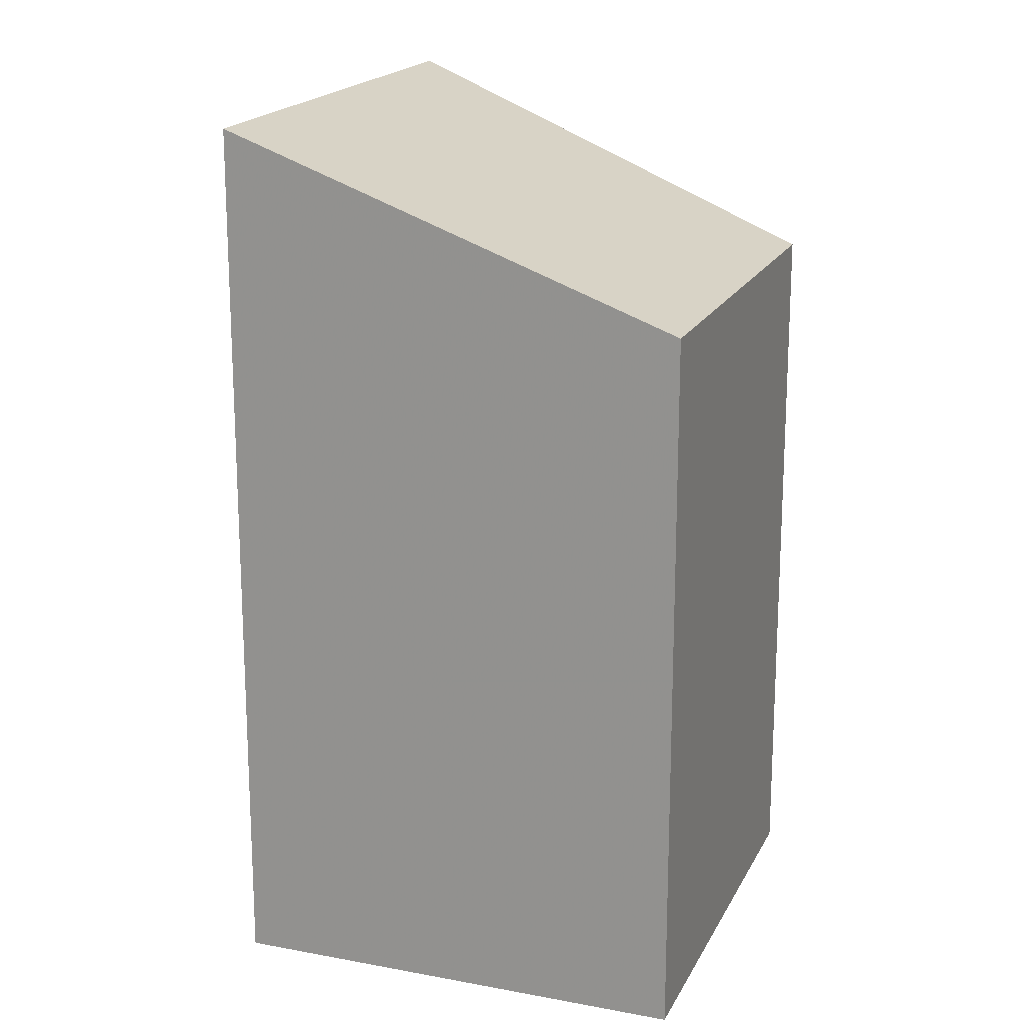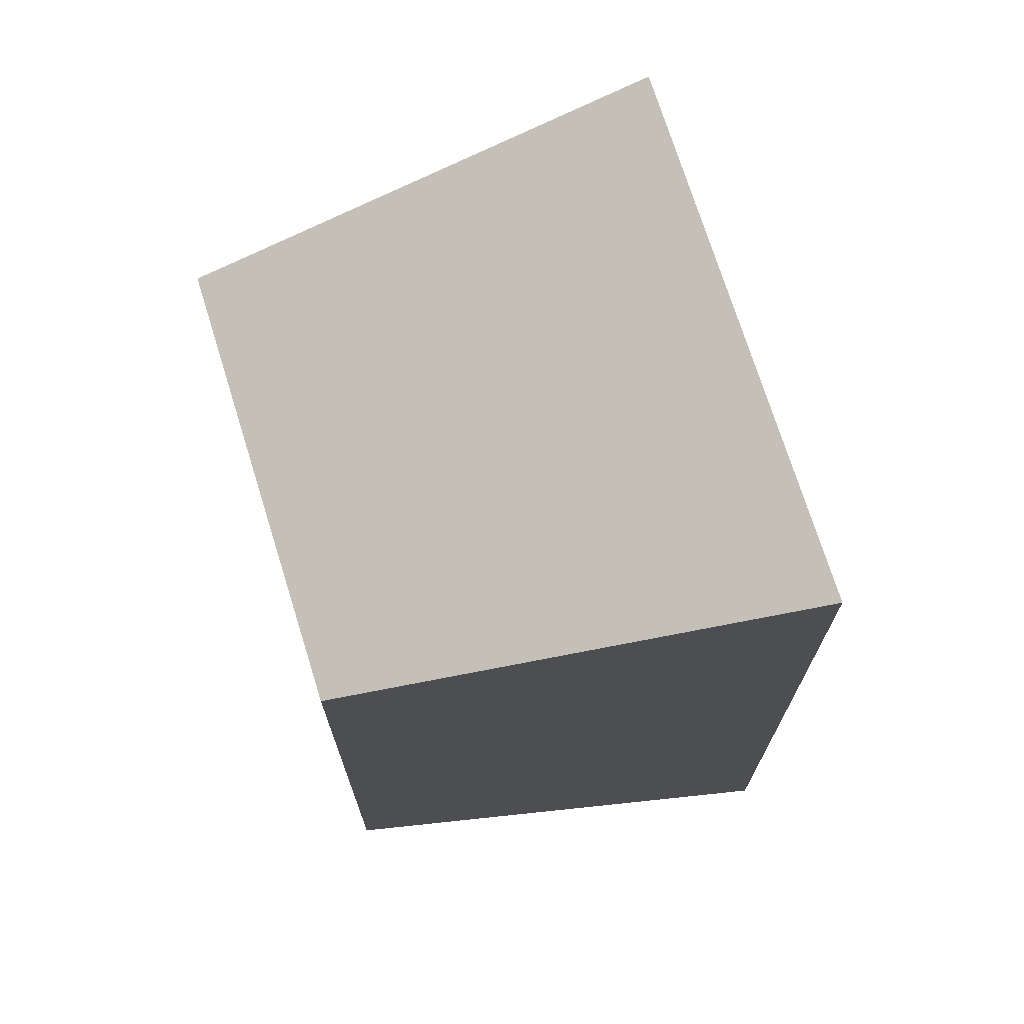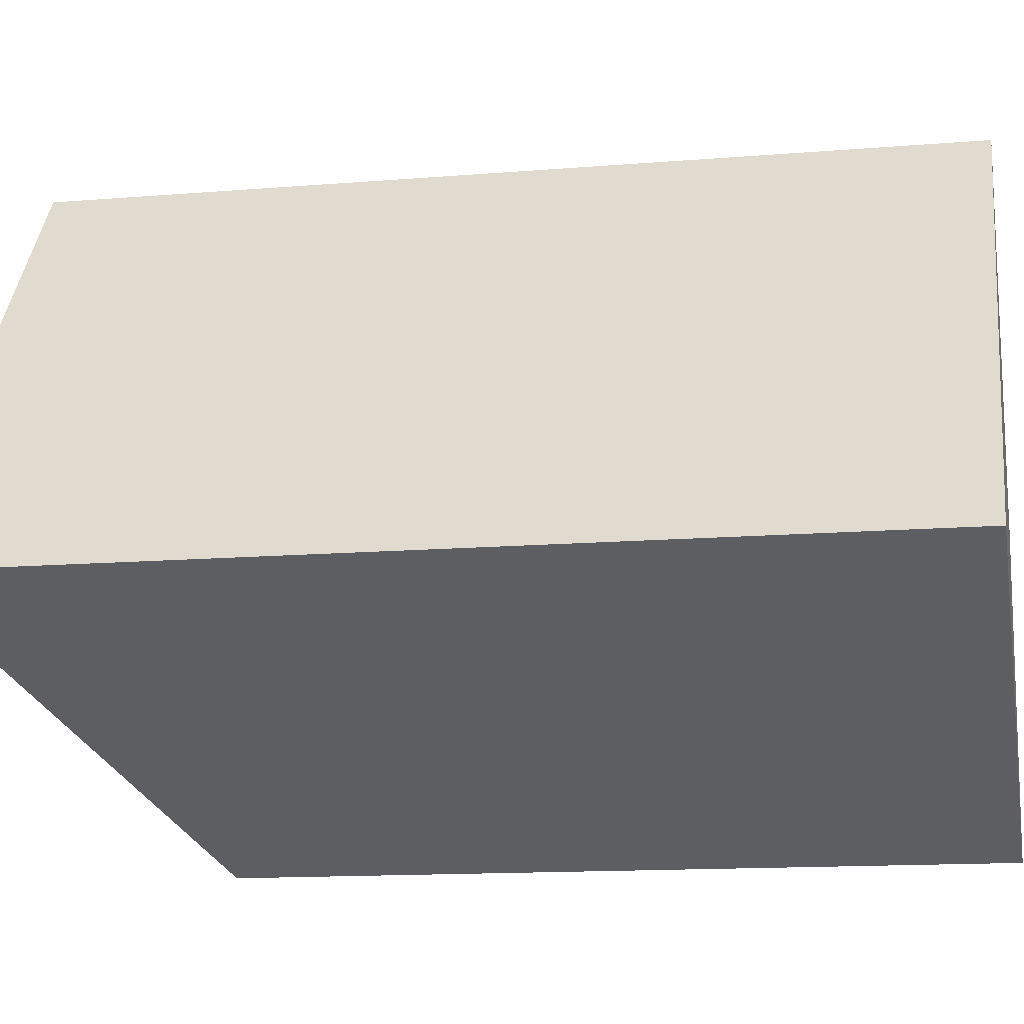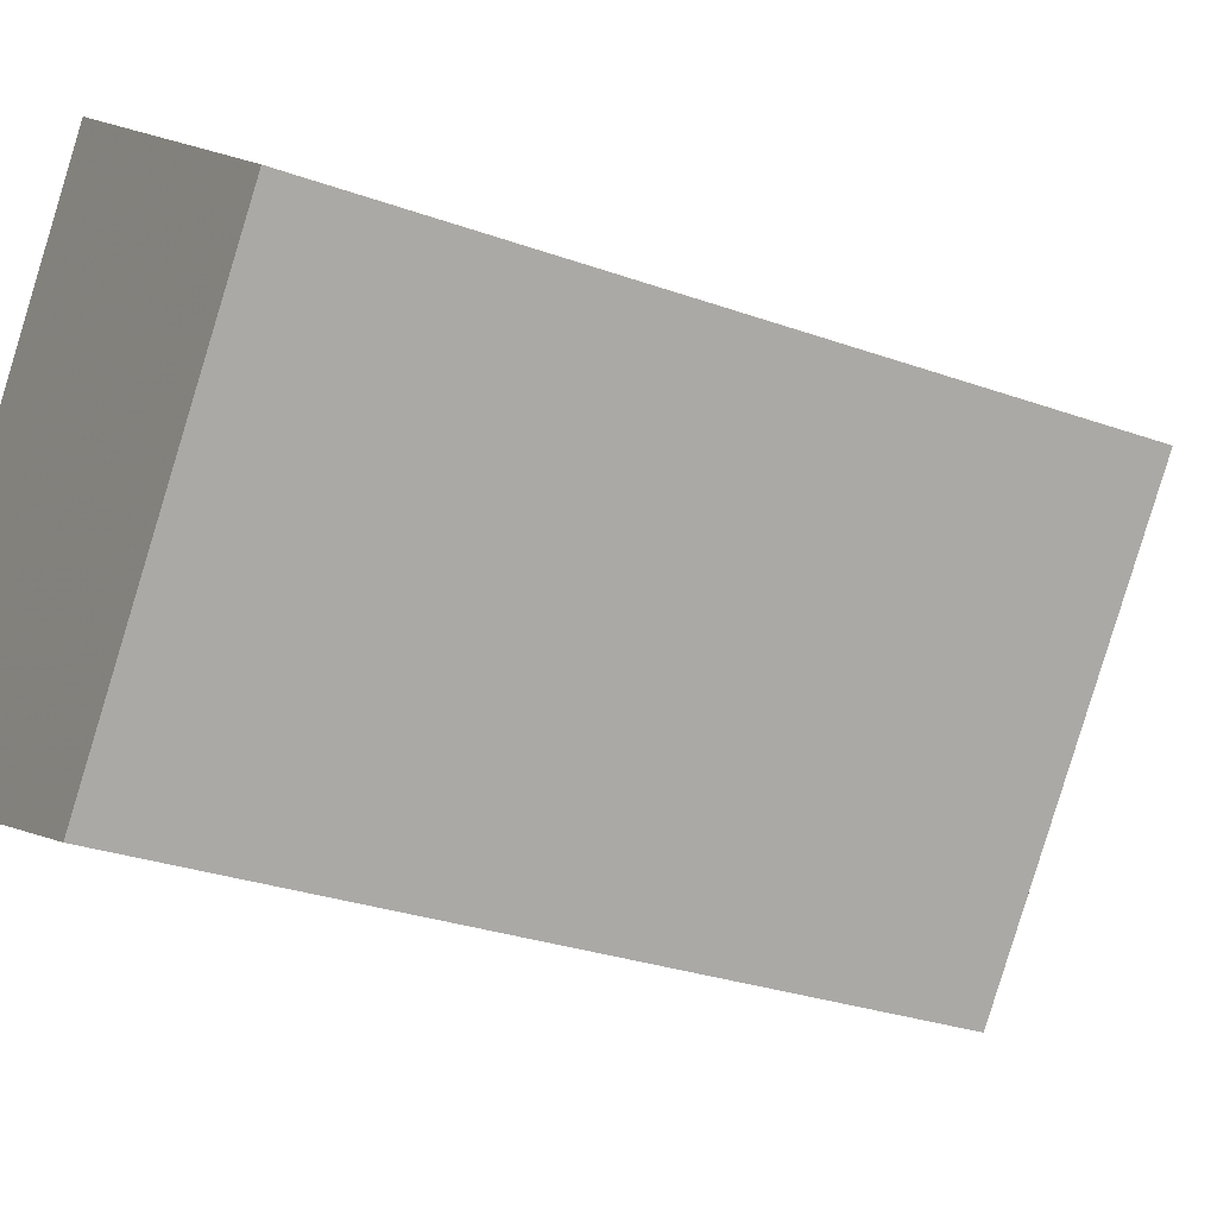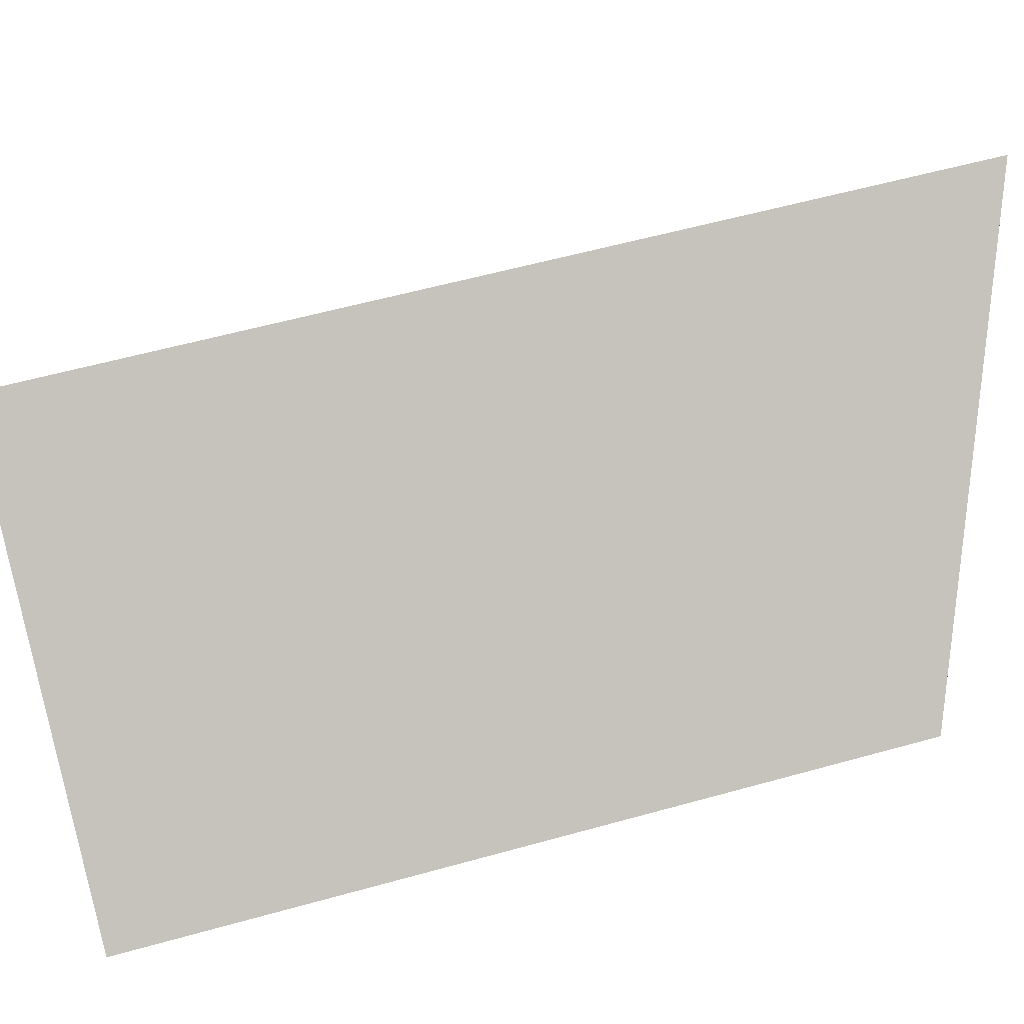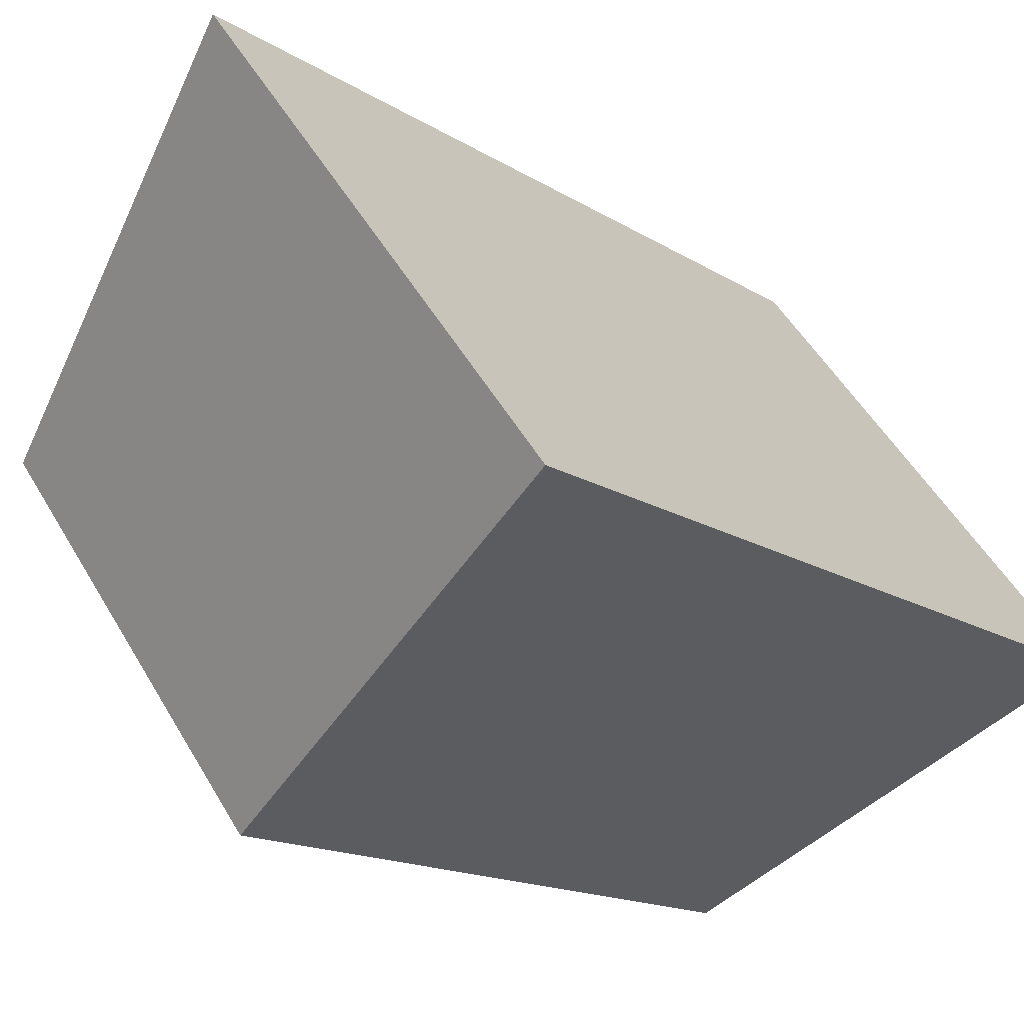
<metadata>
{"format":"obj","ext":"obj","renderer":"f3d","projection":"perspective","resolution":1024,"background":"white","views":[{"elev":18.4,"azim":56.9,"up":"+Y"},{"elev":72.4,"azim":-160.1,"up":"+Y"},{"elev":-13.4,"azim":-79.3,"up":"+Z"},{"elev":-27.9,"azim":61.1,"up":"+Z"},{"elev":55.7,"azim":73.5,"up":"+Z"},{"elev":-14.5,"azim":-144.1,"up":"+Z"}]}
</metadata>
<code>
v -5.192 -0.04391 5.064
v -5.223 -0.0439 5.024
v -5.223 -0.1264 5.024
v -5.192 -0.1264 5.064
v -5.223 -0.0439 5.024
v -5.183 -0.05964 5.005
v -5.183 -0.1264 5.005
v -5.223 -0.1264 5.024
v -5.223 -0.1264 5.024
v -5.183 -0.1264 5.005
v -5.157 -0.1264 5.038
v -5.192 -0.1264 5.064
v -5.157 -0.05964 5.038
v -5.192 -0.04391 5.064
v -5.192 -0.1264 5.064
v -5.157 -0.1264 5.038
v -5.183 -0.05964 5.005
v -5.157 -0.05964 5.038
v -5.157 -0.1264 5.038
v -5.183 -0.1264 5.005
f 1 2 3
f 1 3 4
f 5 6 7
f 5 7 8
f 9 10 11
f 9 11 12
f 13 14 15
f 13 15 16
f 13 6 2
f 1 13 2
f 17 18 19
f 17 19 20

</code>
